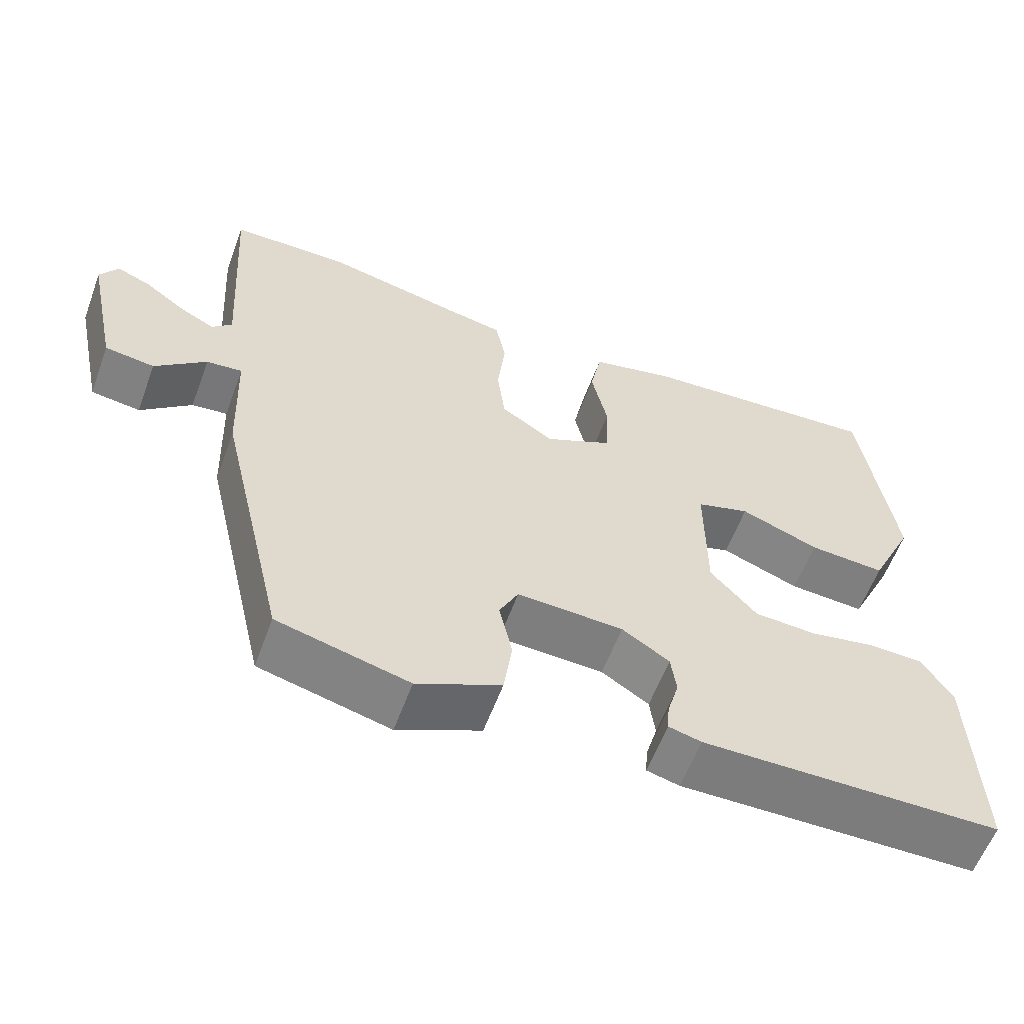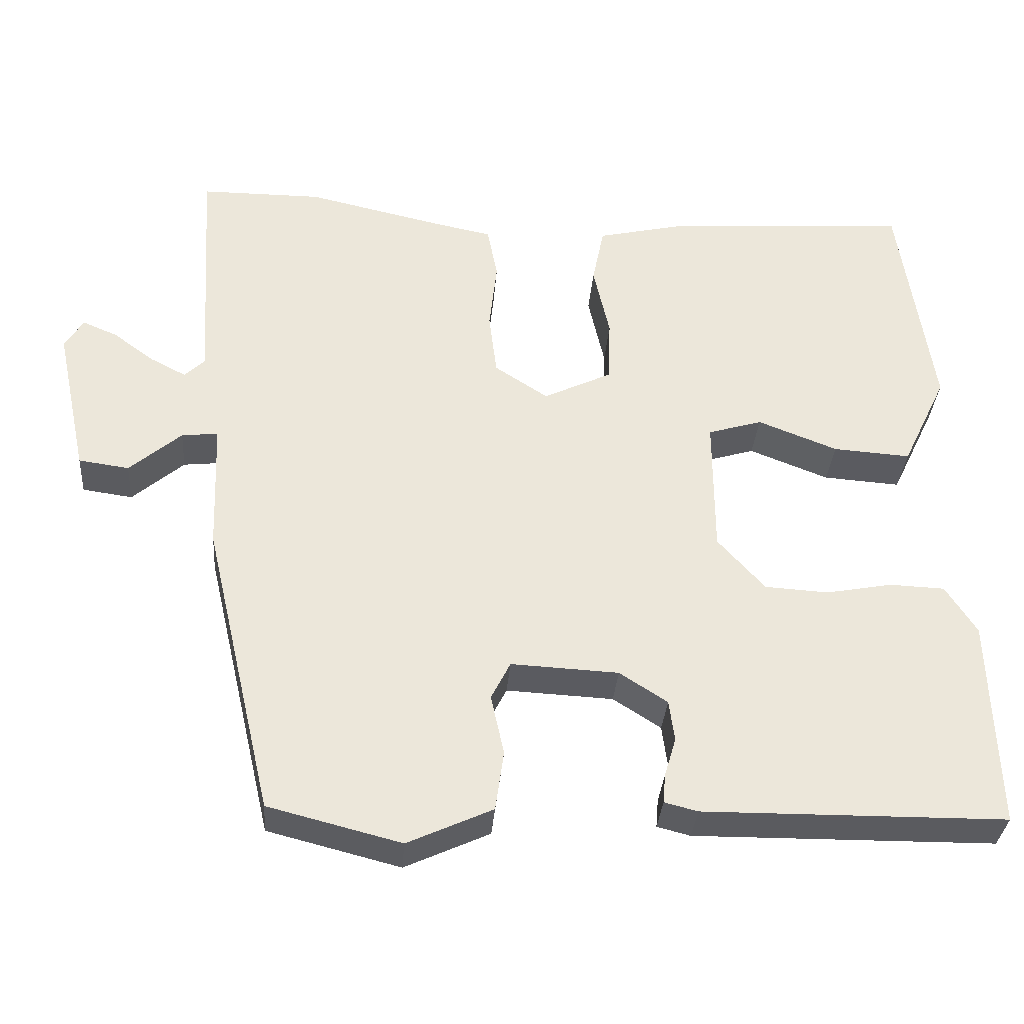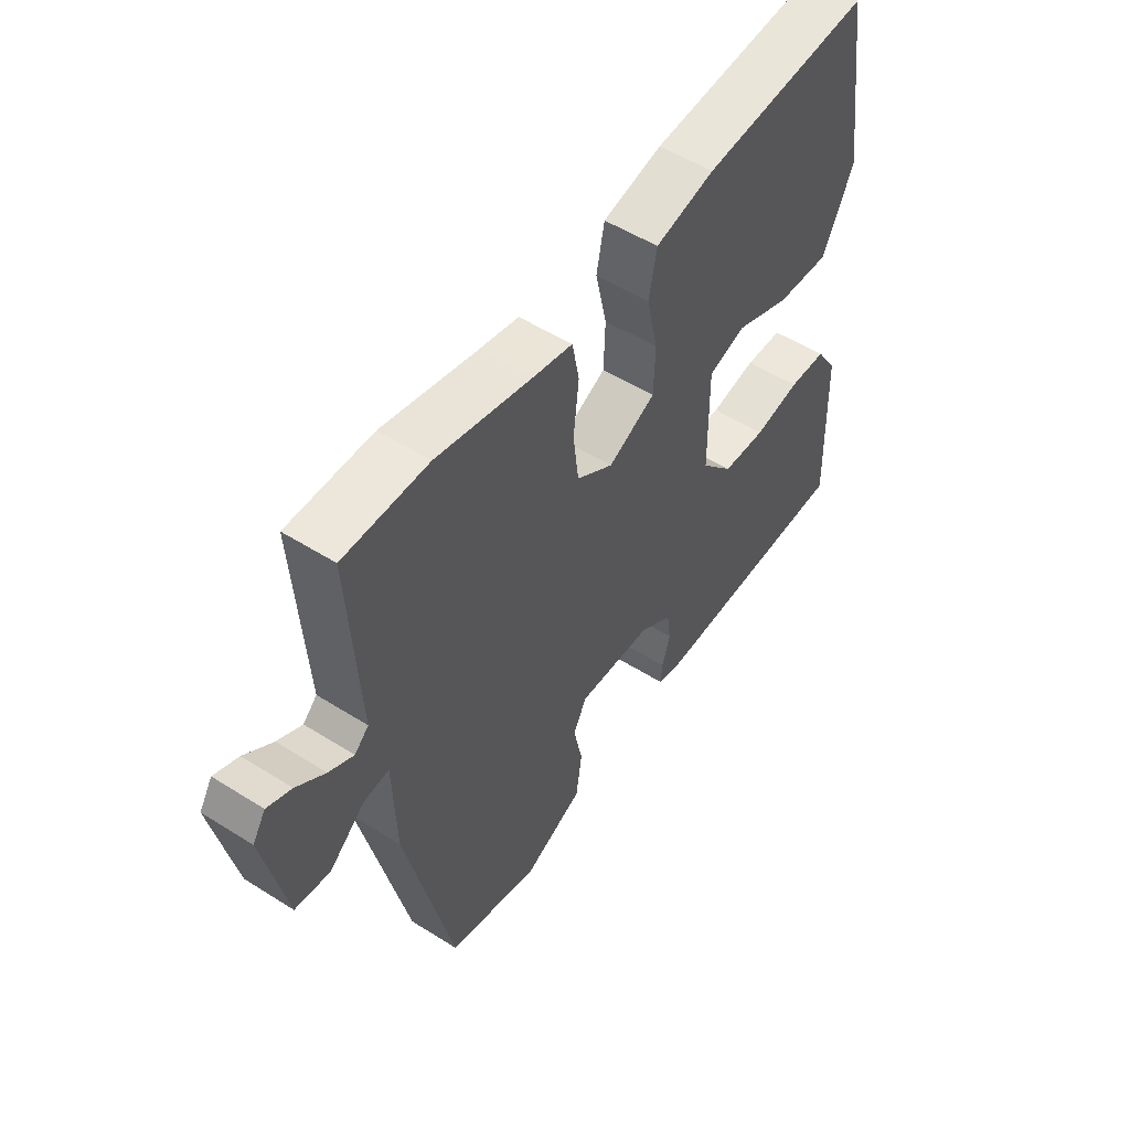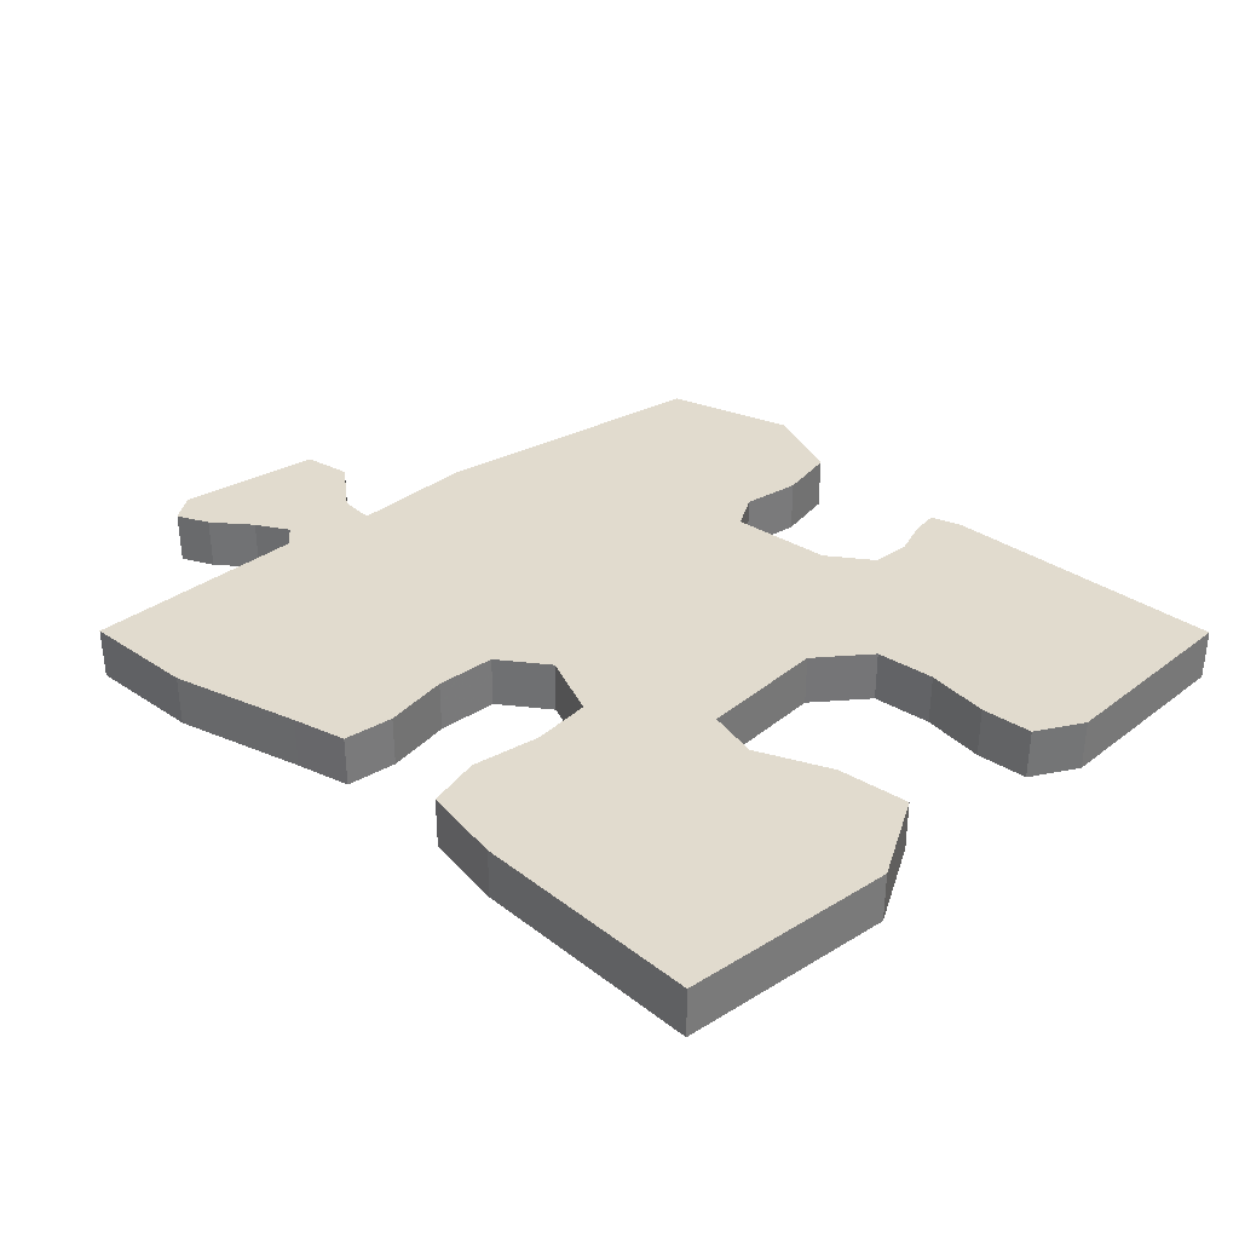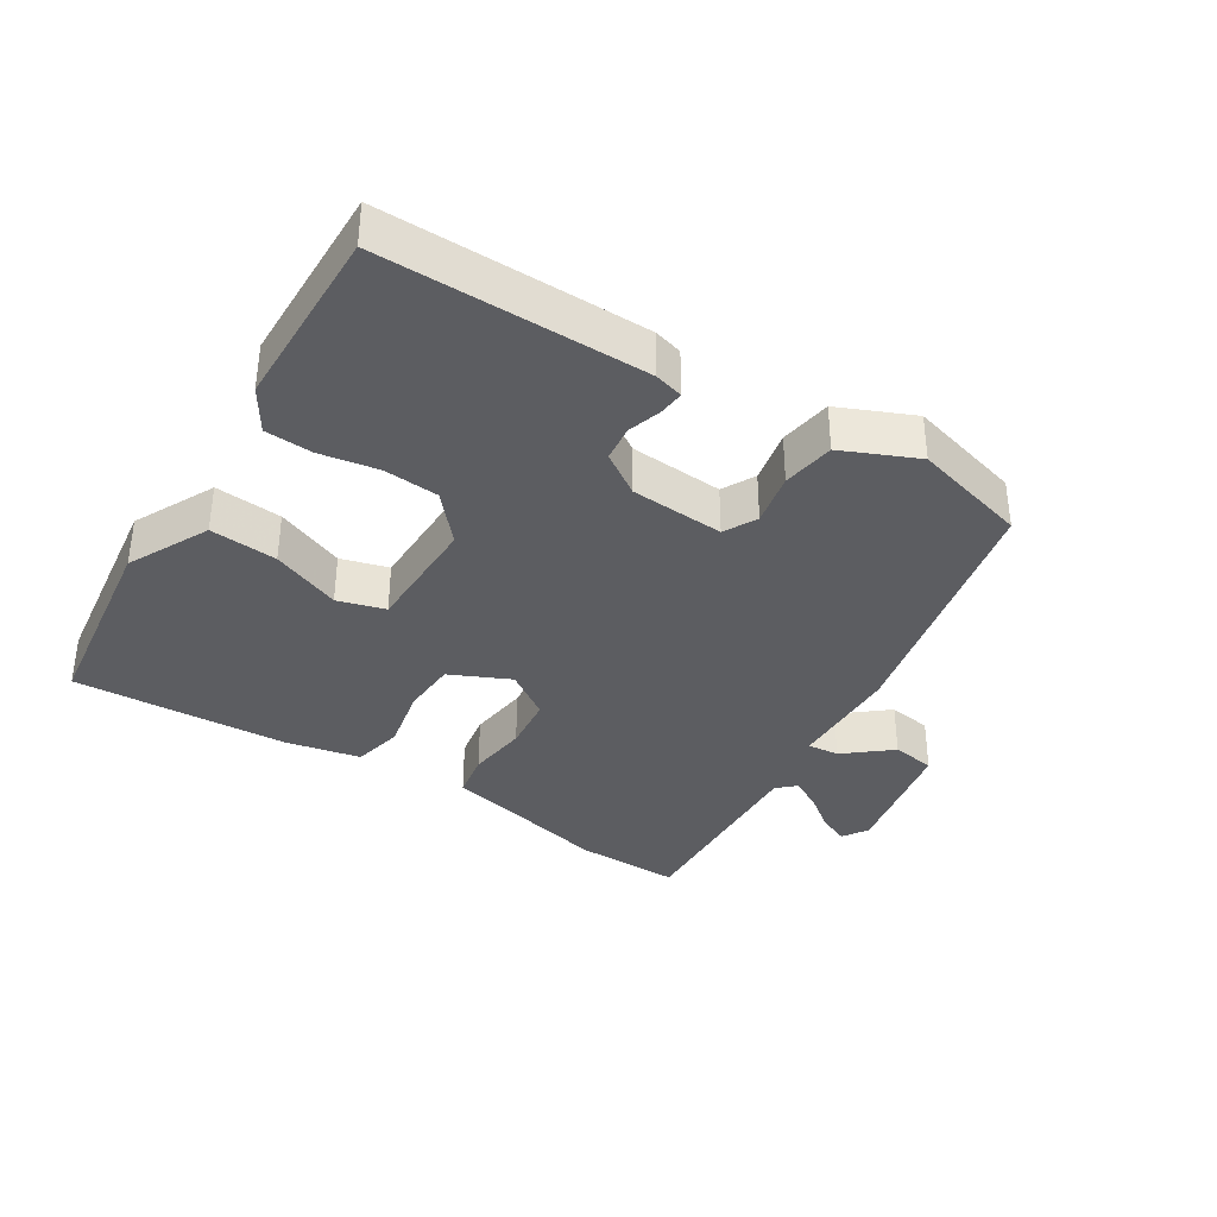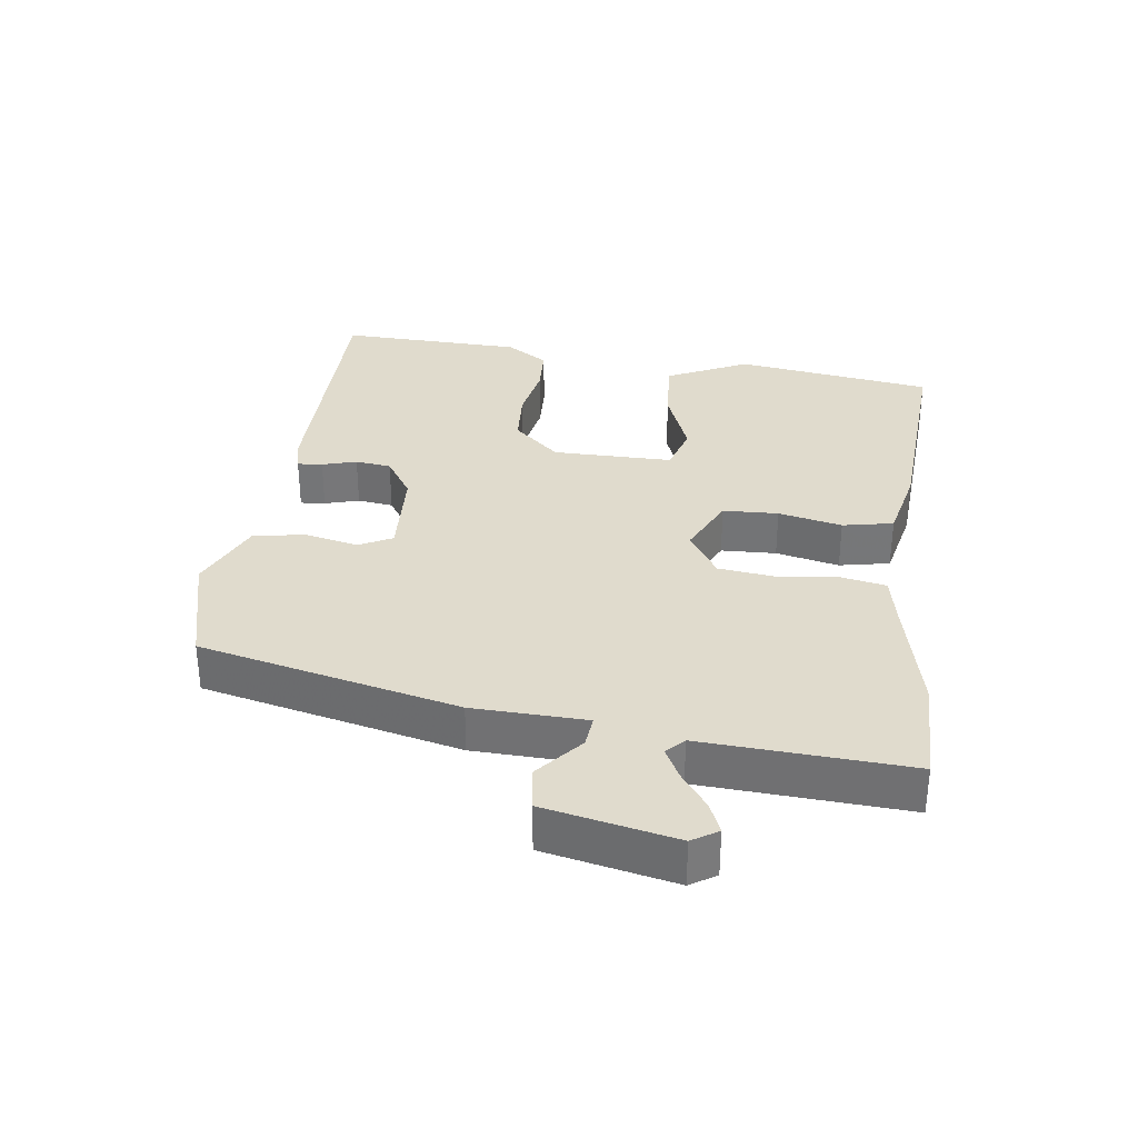
<metadata>
{"format":"obj","ext":"obj","renderer":"f3d","projection":"perspective","resolution":1024,"background":"white","views":[{"elev":-58.9,"azim":-20.2,"up":"+Z"},{"elev":-33.3,"azim":-4.3,"up":"+Z"},{"elev":52.6,"azim":-55.8,"up":"+Z"},{"elev":33.8,"azim":42.2,"up":"+Y"},{"elev":-36.3,"azim":147.0,"up":"+Y"},{"elev":33.2,"azim":-82.6,"up":"+Y"}]}
</metadata>
<code>
v 0.501 0.07 -0.462
v 0.109 0.07 -0.465
v 0.066 0.07 -0.454
v 0.069 0.07 -0.417
v 0.084 0.07 -0.366
v 0.077 0.07 -0.313
v 0.015 0.07 -0.273
v -0.124 0.07 -0.266
v -0.149 0.07 -0.315
v -0.132 0.07 -0.393
v -0.143 0.07 -0.471
v -0.253 0.07 -0.521
v -0.425 0.07 -0.477
v -0.514 0.07 -0.095
v -0.52 0.07 0.073
v -0.567 0.07 0.068
v -0.634 0.07 0.011
v -0.699 0.07 0.02
v -0.74 0.07 0.213
v -0.716 0.07 0.251
v -0.671 0.07 0.232
v -0.618 0.07 0.193
v -0.572 0.07 0.169
v -0.546 0.07 0.194
v -0.565 0.07 0.5
v -0.408 0.07 0.5
v -0.231 0.07 0.46
v -0.157 0.07 0.445
v -0.144 0.07 0.377
v -0.154 0.07 0.287
v -0.144 0.07 0.205
v -0.075 0.07 0.16
v 0.013 0.07 0.202
v 0.016 0.07 0.284
v -0.005 0.07 0.378
v 0.01 0.07 0.453
v 0.121 0.07 0.478
v 0.439 0.07 0.499
v 0.482 0.07 0.206
v 0.424 0.07 0.085
v 0.324 0.07 0.092
v 0.221 0.07 0.132
v 0.151 0.07 0.111
v 0.152 0.07 -0.067
v 0.213 0.07 -0.135
v 0.295 0.07 -0.14
v 0.381 0.07 -0.124
v 0.452 0.07 -0.127
v 0.492 0.07 -0.189
v 0.501 0 -0.462
v 0.109 0 -0.465
v 0.066 0 -0.454
v 0.069 0 -0.417
v 0.084 0 -0.366
v 0.077 0 -0.313
v 0.015 0 -0.273
v -0.124 0 -0.266
v -0.149 0 -0.315
v -0.132 0 -0.393
v -0.143 0 -0.471
v -0.253 0 -0.521
v -0.425 0 -0.477
v -0.514 0 -0.095
v -0.52 0 0.073
v -0.567 0 0.068
v -0.634 0 0.011
v -0.699 0 0.02
v -0.74 0 0.213
v -0.716 0 0.251
v -0.671 0 0.232
v -0.618 0 0.193
v -0.572 0 0.169
v -0.546 0 0.194
v -0.565 0 0.5
v -0.408 0 0.5
v -0.231 0 0.46
v -0.157 0 0.445
v -0.144 0 0.377
v -0.154 0 0.287
v -0.144 0 0.205
v -0.075 0 0.16
v 0.013 0 0.202
v 0.016 0 0.284
v -0.005 0 0.378
v 0.01 0 0.453
v 0.121 0 0.478
v 0.439 0 0.499
v 0.482 0 0.206
v 0.424 0 0.085
v 0.324 0 0.092
v 0.221 0 0.132
v 0.151 0 0.111
v 0.152 0 -0.067
v 0.213 0 -0.135
v 0.295 0 -0.14
v 0.381 0 -0.124
v 0.452 0 -0.127
v 0.492 0 -0.189
f 46 47 48 49
f 45 46 49 1
f 44 45 1 2
f 43 44 2
f 39 40 41 42
f 37 38 39 42
f 37 42 43
f 34 35 36 37
f 33 34 37 43
f 32 33 43
f 27 28 29 30
f 27 30 31
f 24 25 26 27
f 23 24 27 31
f 19 20 21 22
f 19 22 23
f 16 17 18 19
f 15 16 19 23
f 12 13 14 15
f 10 11 12 15
f 9 10 15 23
f 8 9 23 31
f 2 3 4 5
f 2 5 6
f 43 2 6
f 32 43 6 7
f 7 8 31 32
f 98 97 96 95
f 50 98 95 94
f 51 50 94 93
f 51 93 92
f 91 90 89 88
f 91 88 87 86
f 92 91 86
f 86 85 84 83
f 92 86 83 82
f 92 82 81
f 79 78 77 76
f 80 79 76
f 76 75 74 73
f 80 76 73 72
f 71 70 69 68
f 72 71 68
f 68 67 66 65
f 72 68 65 64
f 64 63 62 61
f 64 61 60 59
f 72 64 59 58
f 80 72 58 57
f 54 53 52 51
f 55 54 51
f 55 51 92
f 56 55 92 81
f 81 80 57 56
f 1 50 51 2
f 2 51 52 3
f 3 52 53 4
f 4 53 54 5
f 5 54 55 6
f 6 55 56 7
f 7 56 57 8
f 8 57 58 9
f 9 58 59 10
f 10 59 60 11
f 11 60 61 12
f 12 61 62 13
f 13 62 63 14
f 14 63 64 15
f 15 64 65 16
f 16 65 66 17
f 17 66 67 18
f 18 67 68 19
f 19 68 69 20
f 20 69 70 21
f 21 70 71 22
f 22 71 72 23
f 23 72 73 24
f 24 73 74 25
f 25 74 75 26
f 26 75 76 27
f 27 76 77 28
f 28 77 78 29
f 29 78 79 30
f 30 79 80 31
f 31 80 81 32
f 32 81 82 33
f 33 82 83 34
f 34 83 84 35
f 35 84 85 36
f 36 85 86 37
f 37 86 87 38
f 38 87 88 39
f 39 88 89 40
f 40 89 90 41
f 41 90 91 42
f 42 91 92 43
f 43 92 93 44
f 44 93 94 45
f 45 94 95 46
f 46 95 96 47
f 47 96 97 48
f 48 97 98 49
f 49 98 50 1

</code>
